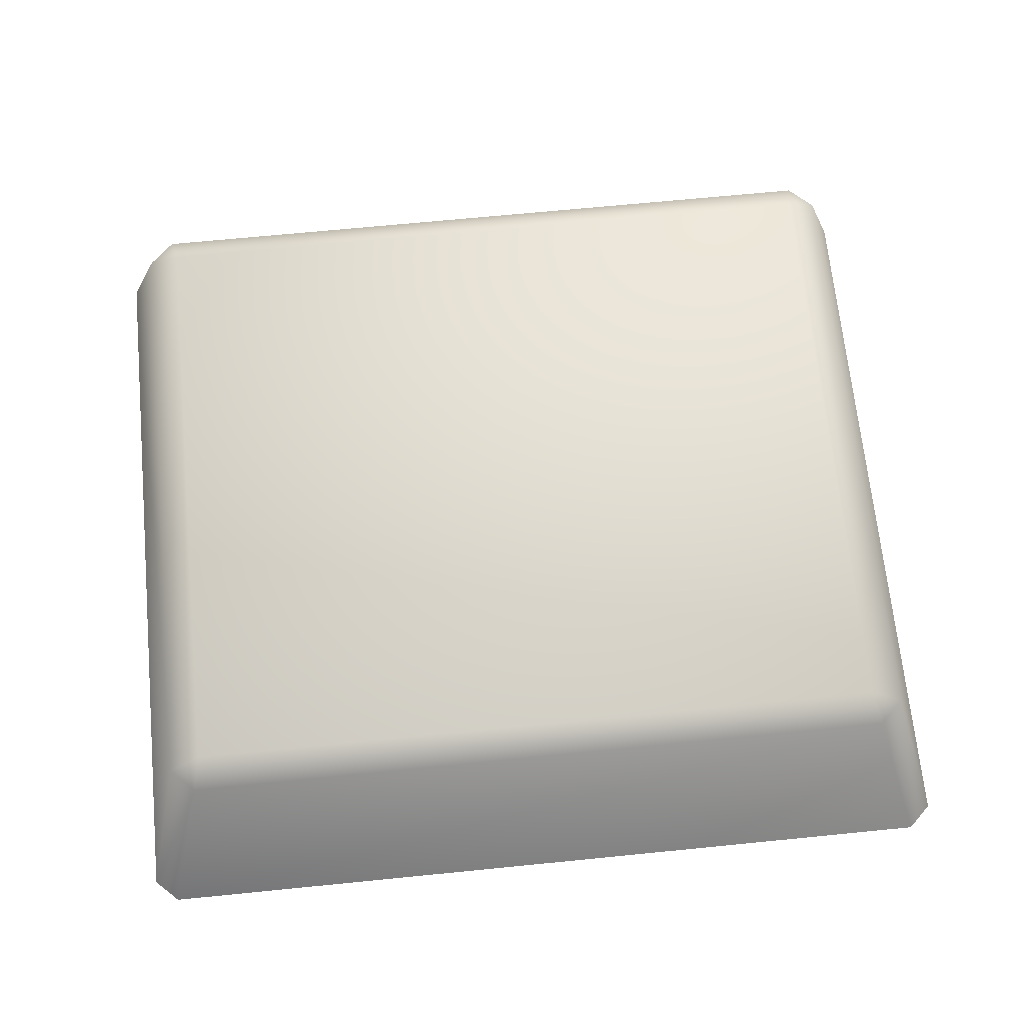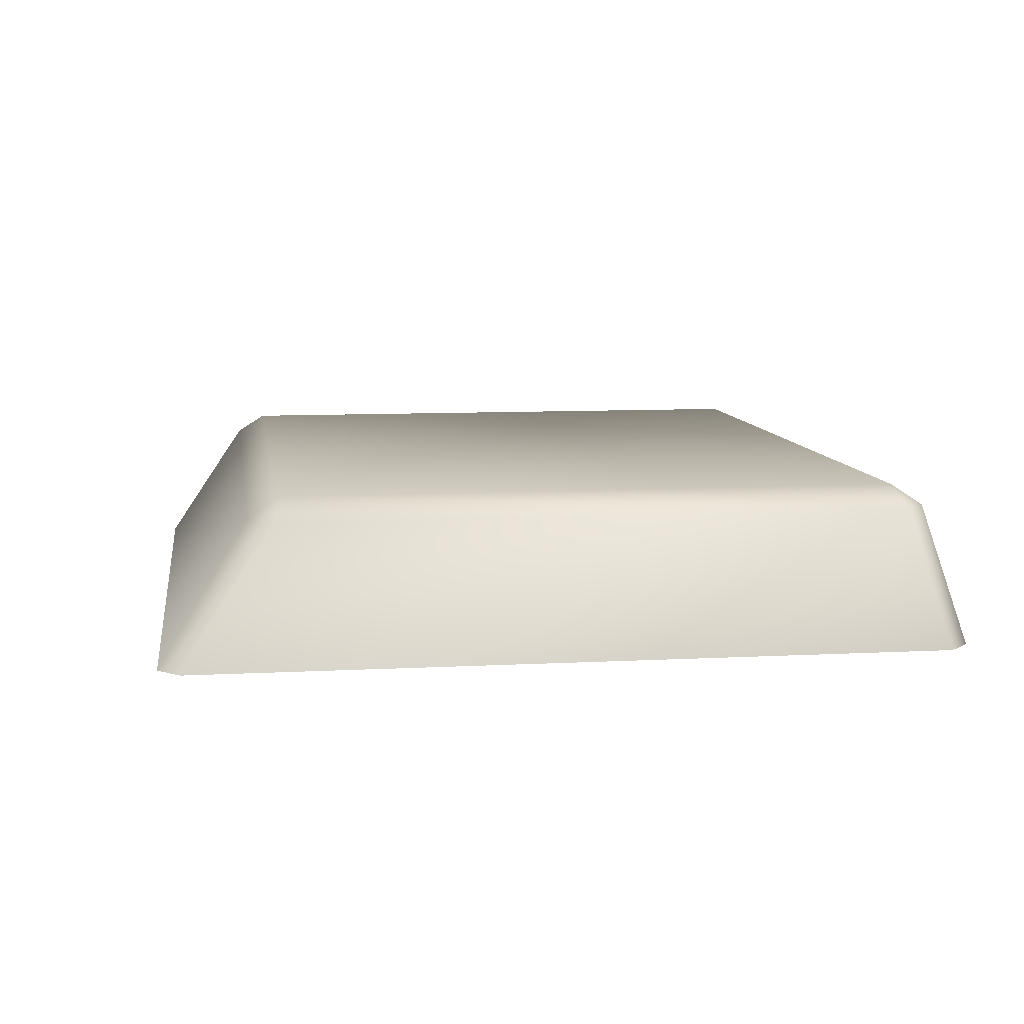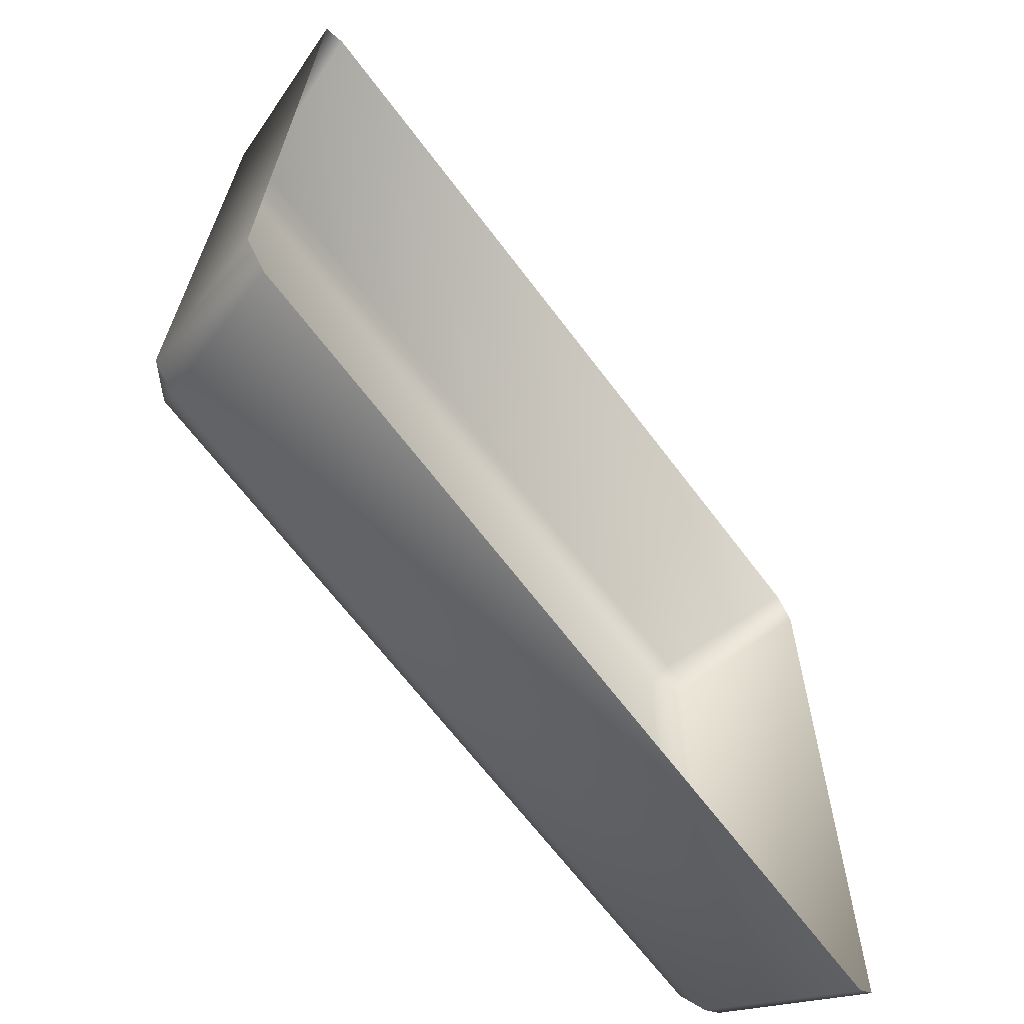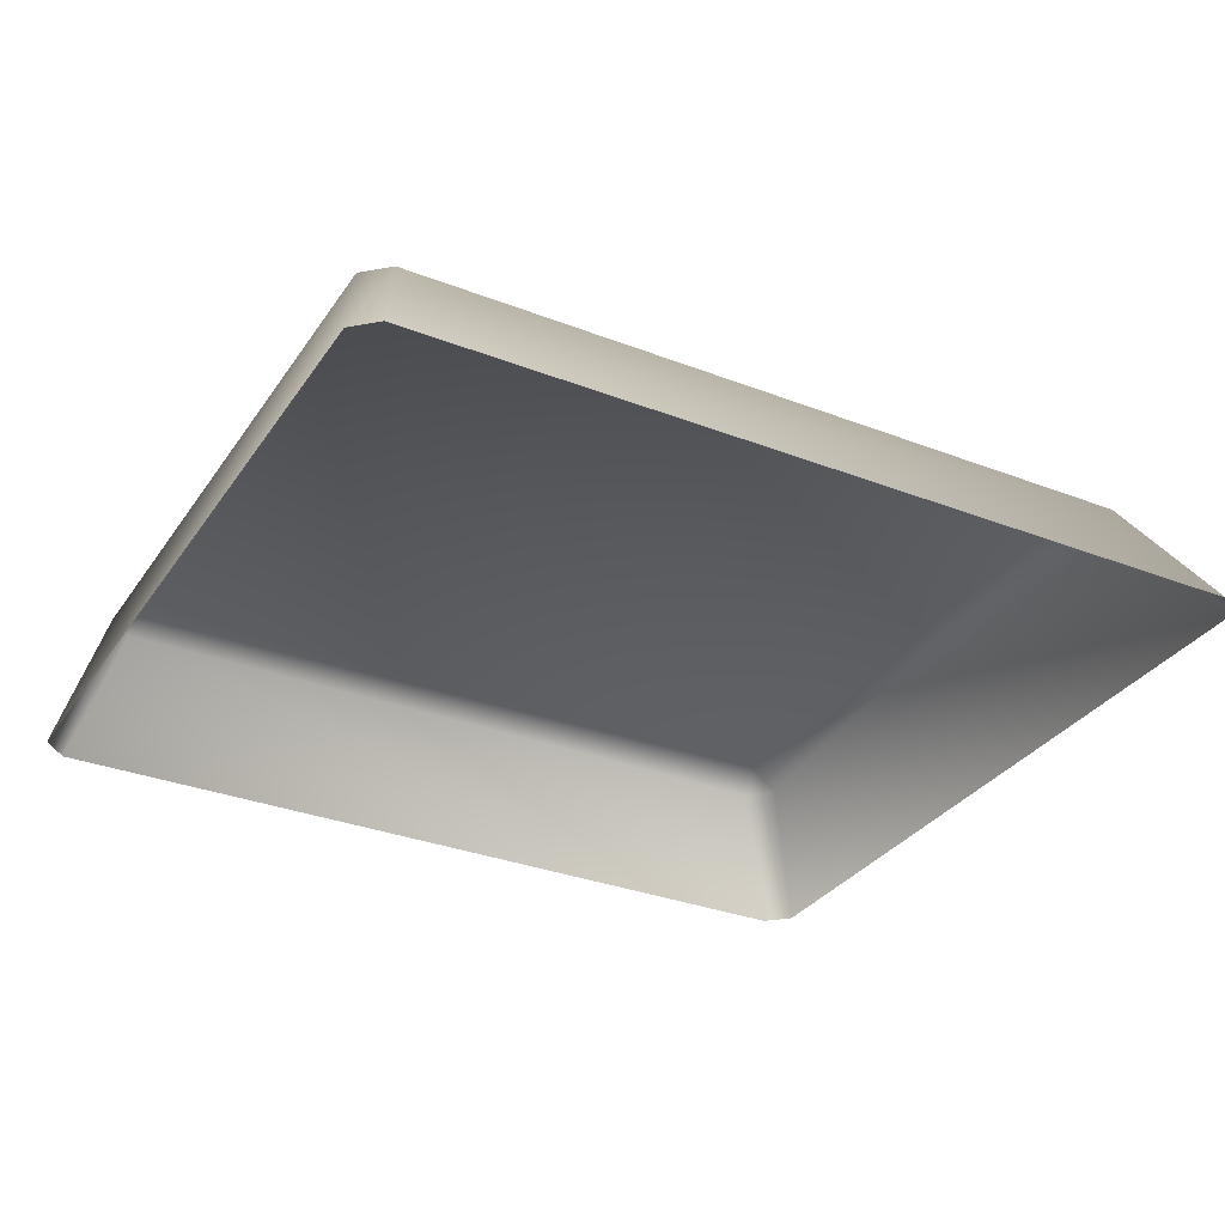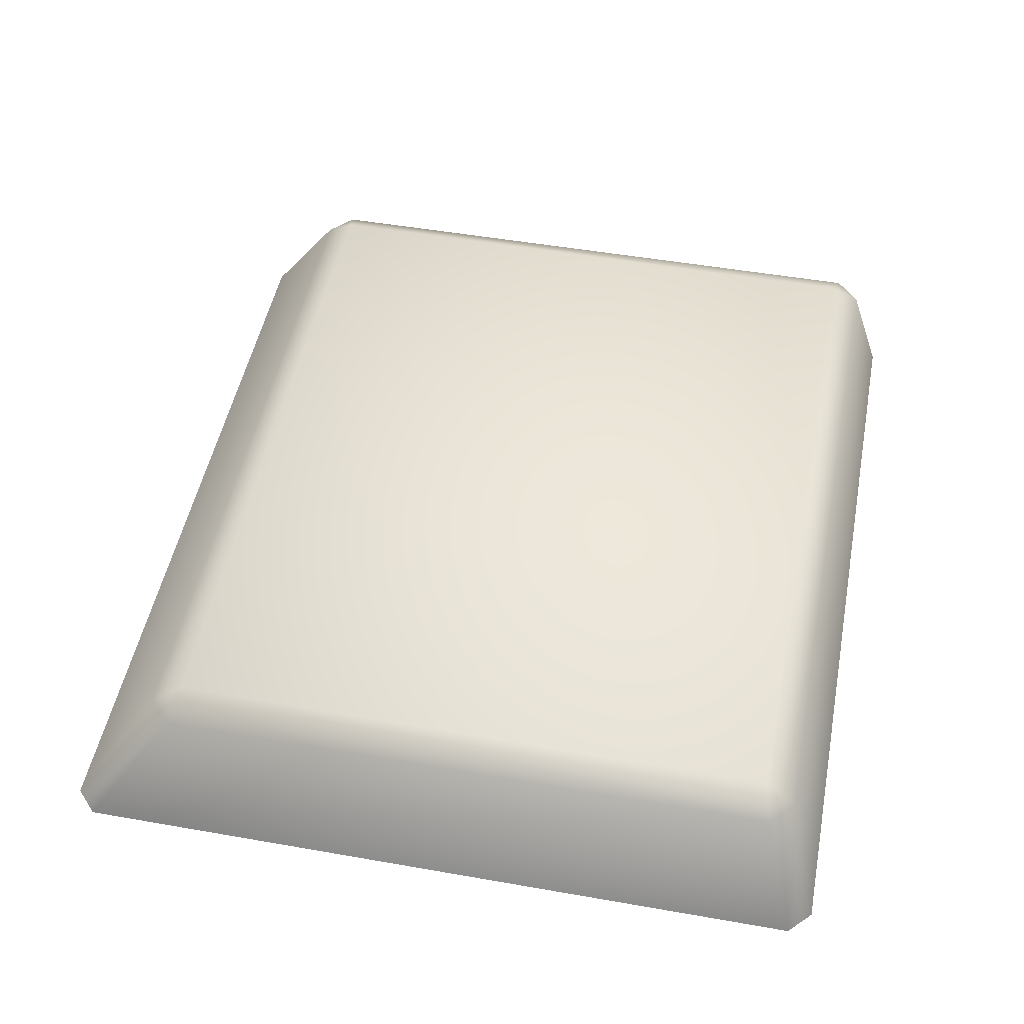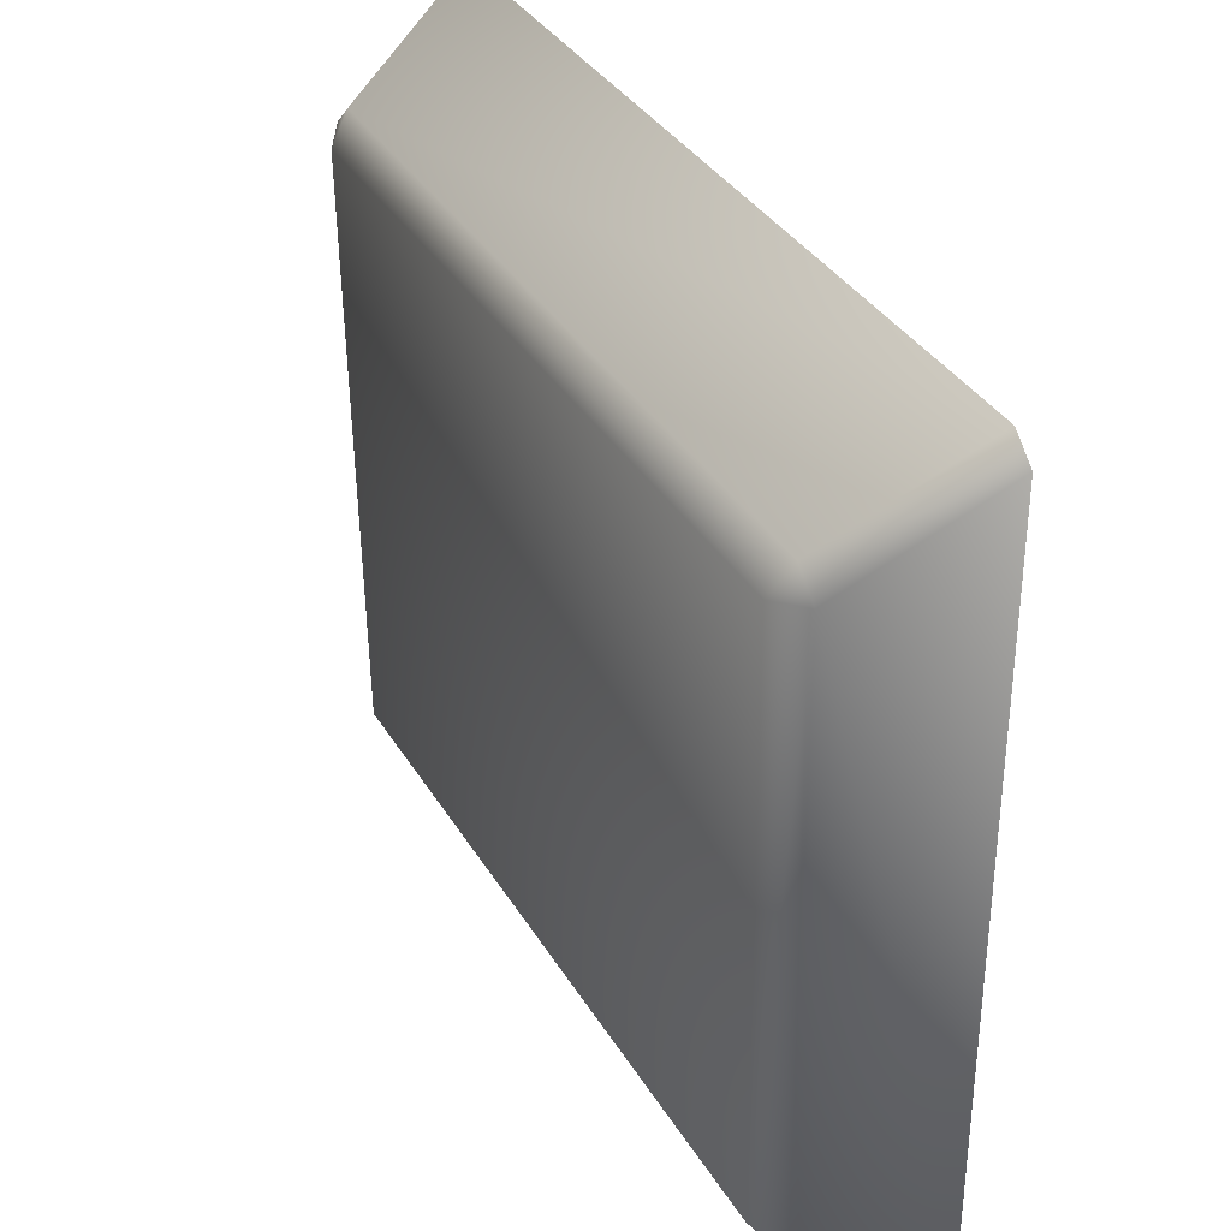
<metadata>
{"format":"obj","ext":"obj","renderer":"f3d","projection":"perspective","resolution":1024,"background":"white","views":[{"elev":68.0,"azim":-4.7,"up":"+Y"},{"elev":8.9,"azim":82.8,"up":"+Y"},{"elev":-65.3,"azim":-53.0,"up":"+Z"},{"elev":-31.8,"azim":-27.6,"up":"+Y"},{"elev":49.5,"azim":102.0,"up":"+Y"},{"elev":37.5,"azim":-117.6,"up":"+Z"}]}
</metadata>
<code>
o mesh53/mesh53-geometry#mesh53-geometry
v -0.1563 -0.1707 0.1178
v -0.2131 -0.1707 0.1188
v -0.2123 -0.1707 0.1662
v -0.2138 -0.1723 0.1164
v -0.2148 -0.1722 0.1668
v -0.1555 -0.1707 0.1652
v -0.2157 -0.1722 0.1183
v -0.1558 -0.1723 0.1154
v -0.2128 -0.1723 0.1686
v -0.1549 -0.1723 0.1676
v -0.1538 -0.1722 0.1172
v -0.2171 -0.1828 0.1137
v -0.1526 -0.1828 0.1126
v -0.2189 -0.1828 0.1155
v -0.2178 -0.1828 0.1737
v -0.153 -0.1722 0.1657
v -0.1507 -0.1828 0.1143
v -0.216 -0.1828 0.1754
v -0.1515 -0.1828 0.1743
v -0.1497 -0.1828 0.1726
f 1 2 3
f 4 2 1
f 2 5 3
f 1 3 6
f 4 7 2
f 8 4 1
f 7 5 2
f 3 5 9
f 6 3 10
f 11 1 6
f 12 7 4
f 4 8 13
f 8 1 11
f 7 14 5
f 15 9 5
f 3 9 10
f 6 10 16
f 11 6 16
f 14 7 12
f 12 4 13
f 8 17 13
f 8 11 17
f 5 14 15
f 15 18 9
f 18 10 9
f 10 19 16
f 16 20 11
f 11 20 17
f 18 19 10
f 16 19 20
f 3 2 1
f 1 2 4
f 3 5 2
f 6 3 1
f 2 7 4
f 1 4 8
f 2 5 7
f 9 5 3
f 10 3 6
f 6 1 11
f 4 7 12
f 13 8 4
f 11 1 8
f 5 14 7
f 5 9 15
f 10 9 3
f 16 10 6
f 16 6 11
f 12 7 14
f 13 4 12
f 13 17 8
f 17 11 8
f 15 14 5
f 9 18 15
f 9 10 18
f 16 19 10
f 11 20 16
f 17 20 11
f 10 19 18
f 20 19 16

</code>
